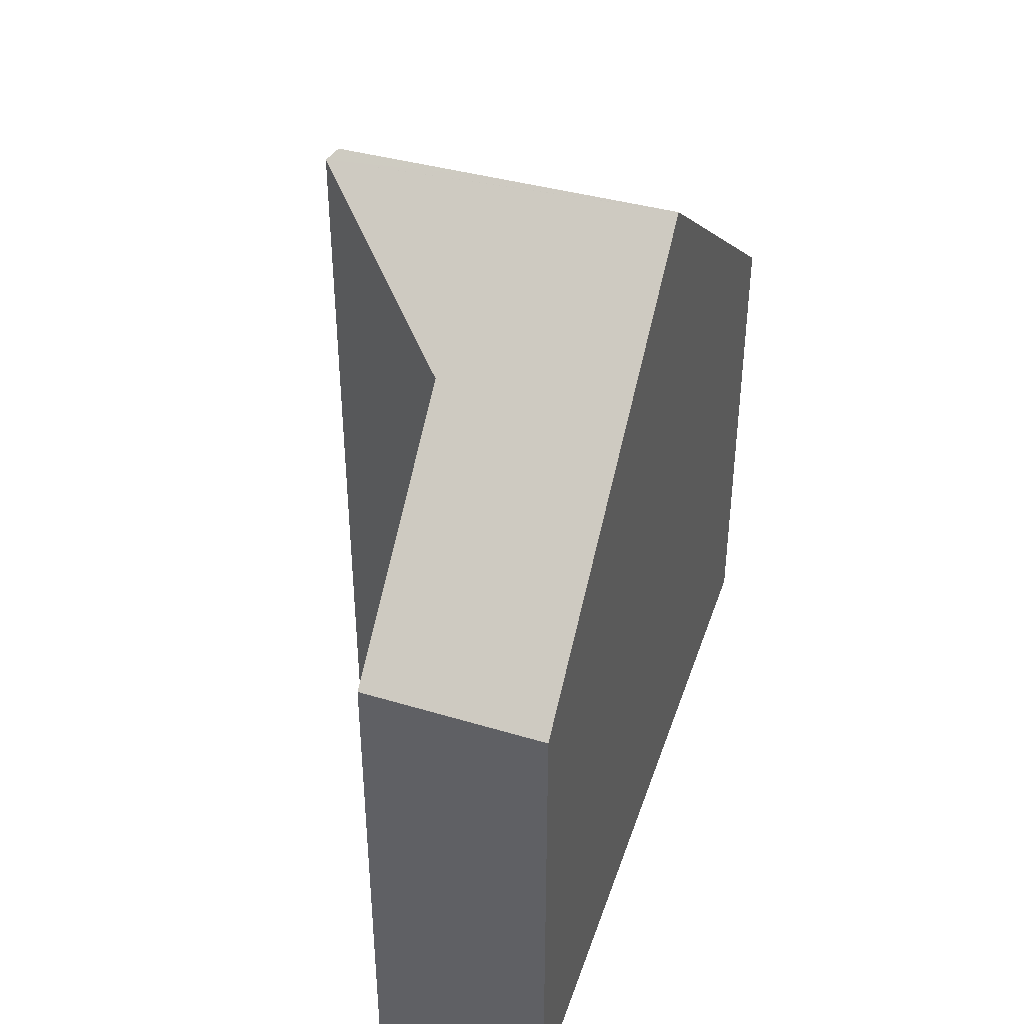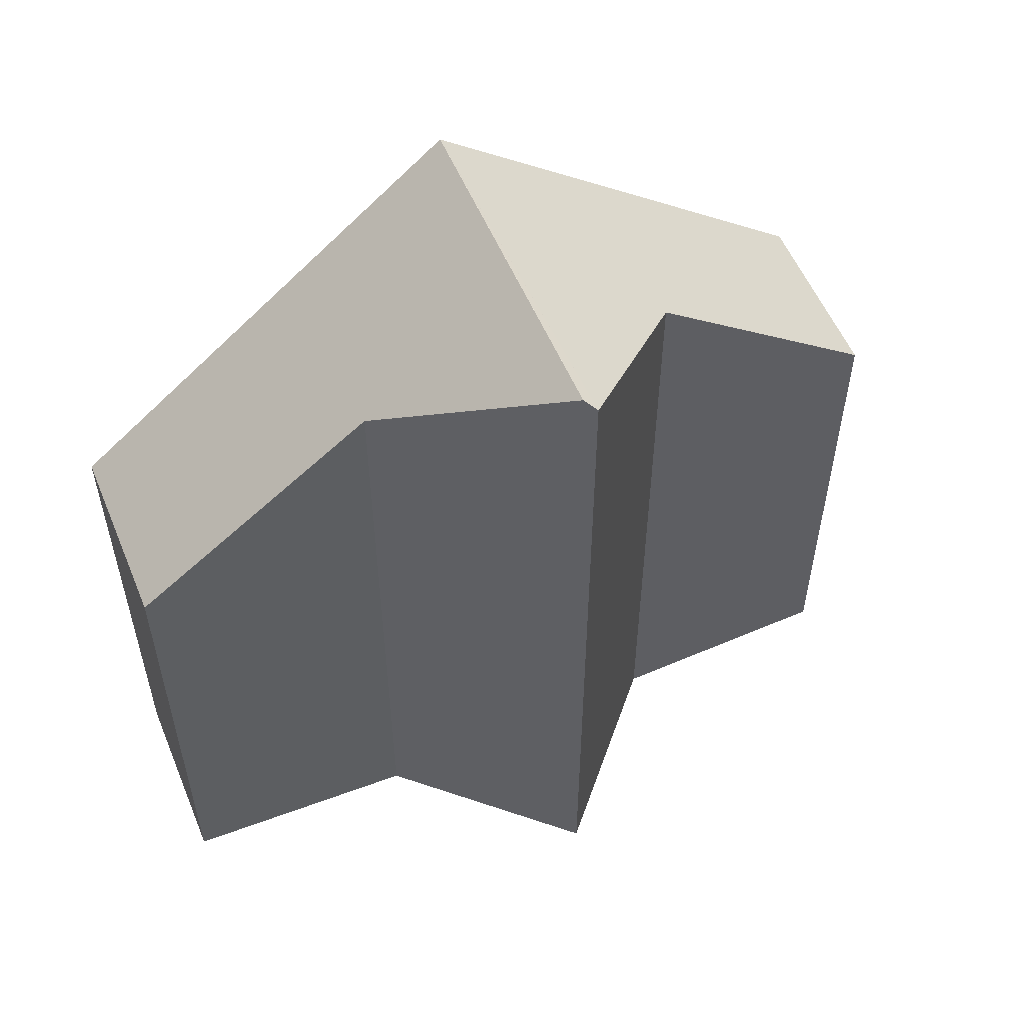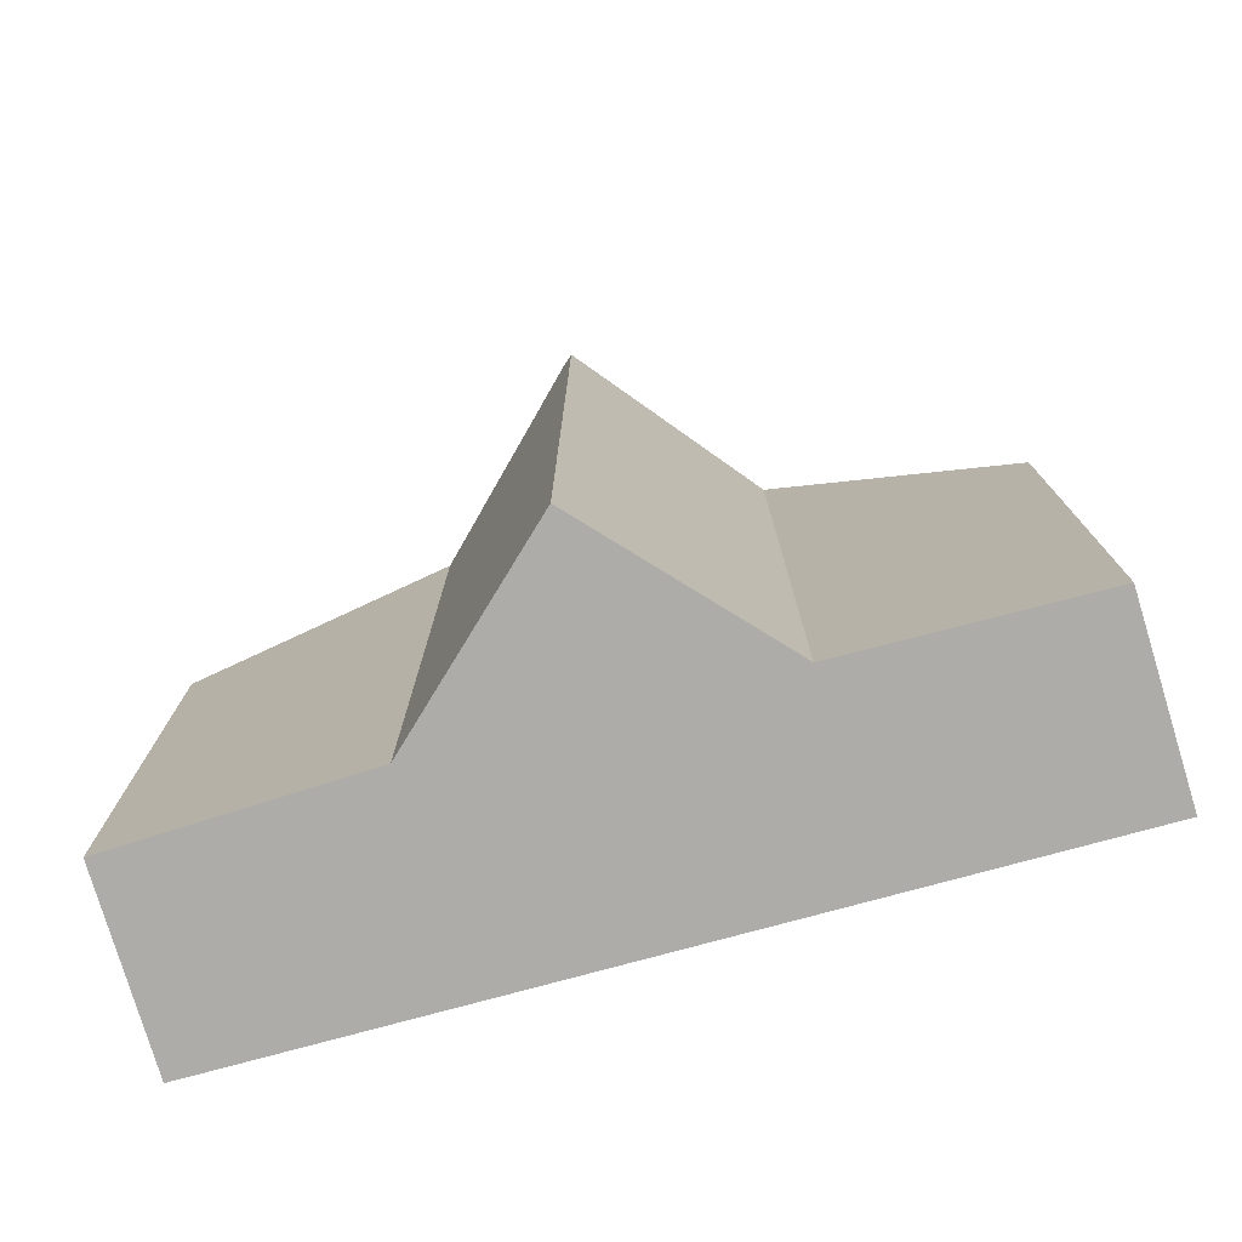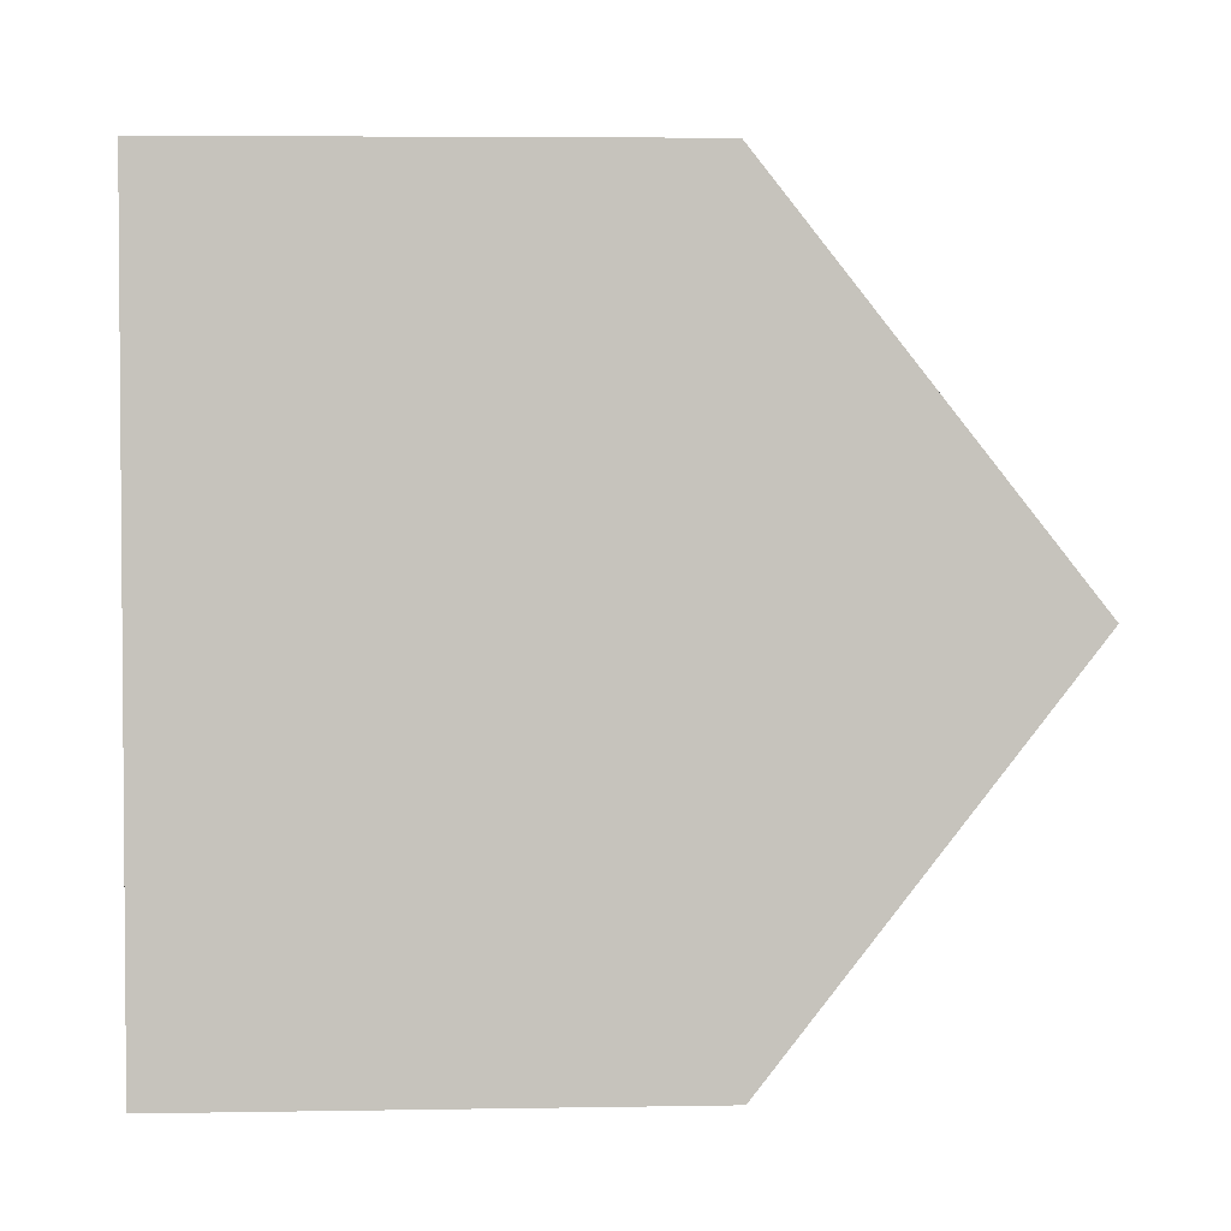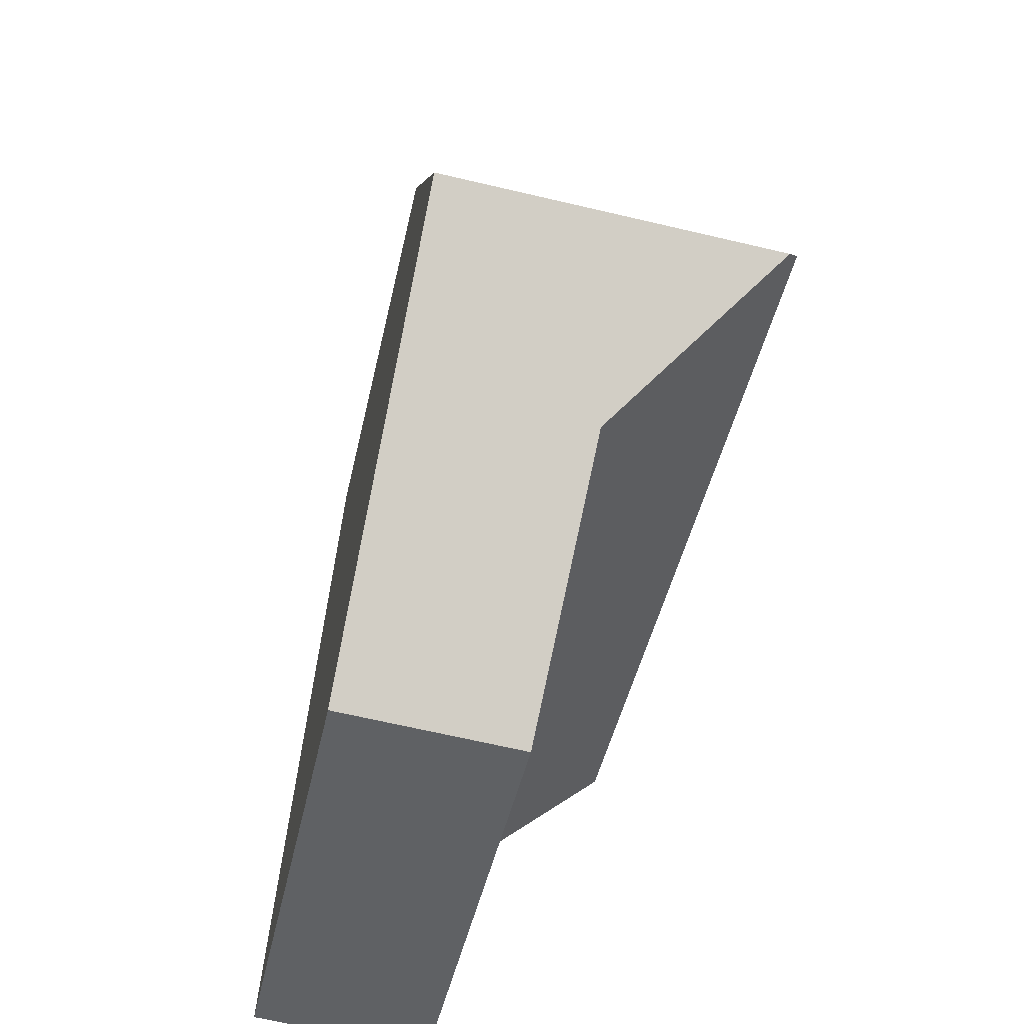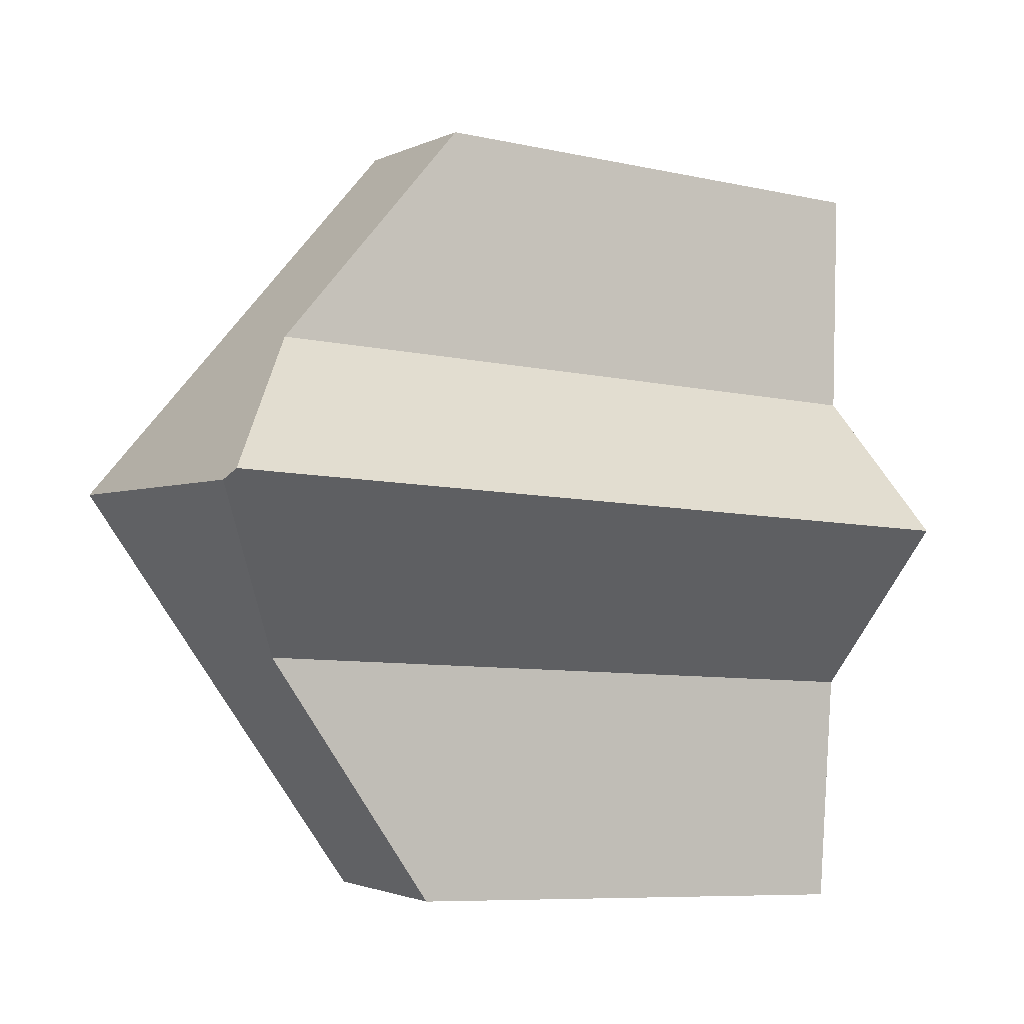
<metadata>
{"format":"obj","ext":"obj","renderer":"f3d","projection":"perspective","resolution":1024,"background":"white","views":[{"elev":41.1,"azim":13.9,"up":"+Y"},{"elev":54.9,"azim":-117.6,"up":"+Y"},{"elev":-76.8,"azim":-78.7,"up":"+Y"},{"elev":5.6,"azim":87.2,"up":"+Z"},{"elev":-45.3,"azim":167.9,"up":"+Z"},{"elev":-8.2,"azim":-121.1,"up":"+Z"}]}
</metadata>
<code>
v  3.487 5.475 4.526
v  1.647 7.502 1.764
v  1.505 5.495 4.324
v  3.786 8.853 0.222
v  1.558 7.57 1.669
v  0 8.764 5.366e-16
v  3.704 8.853 0.215
v  1.703 8.853 0.037
v  0.113 8.853 -0.105
v  2.083 5.495 -4.234
v  4.084 5.495 -4.056
v  1.802 7.52 -1.663
v  0 0 0
v  1.647 -1.08e-16 1.764
v  1.558 -1.022e-16 1.669
v  1.505 -2.648e-16 4.324
v  1.802 1.018e-16 -1.663
v  2.083 2.593e-16 -4.234
v  3.487 -2.771e-16 4.526
v  3.786 -1.359e-17 0.222
v  4.084 2.484e-16 -4.056
v  0.113 6.429e-18 -0.105
g defaultobject
f 1 2 3
f 2 1 4
f 2 4 5
f 5 4 6
f 6 4 7
f 6 7 8
f 6 8 9
f 10 4 11
f 4 10 12
f 4 12 9
f 4 9 7
f 7 9 8
f 13 5 6
f 5 13 2
f 2 13 14
f 14 13 15
f 14 3 2
f 3 14 16
f 10 17 12
f 17 10 18
f 16 1 3
f 1 16 19
f 19 4 1
f 4 19 11
f 11 19 20
f 11 20 21
f 21 10 11
f 10 21 18
f 12 6 9
f 6 12 13
f 13 12 22
f 22 12 17
f 16 20 19
f 20 16 14
f 20 14 21
f 21 14 15
f 21 15 17
f 17 15 13
f 17 13 22
f 21 17 18

</code>
